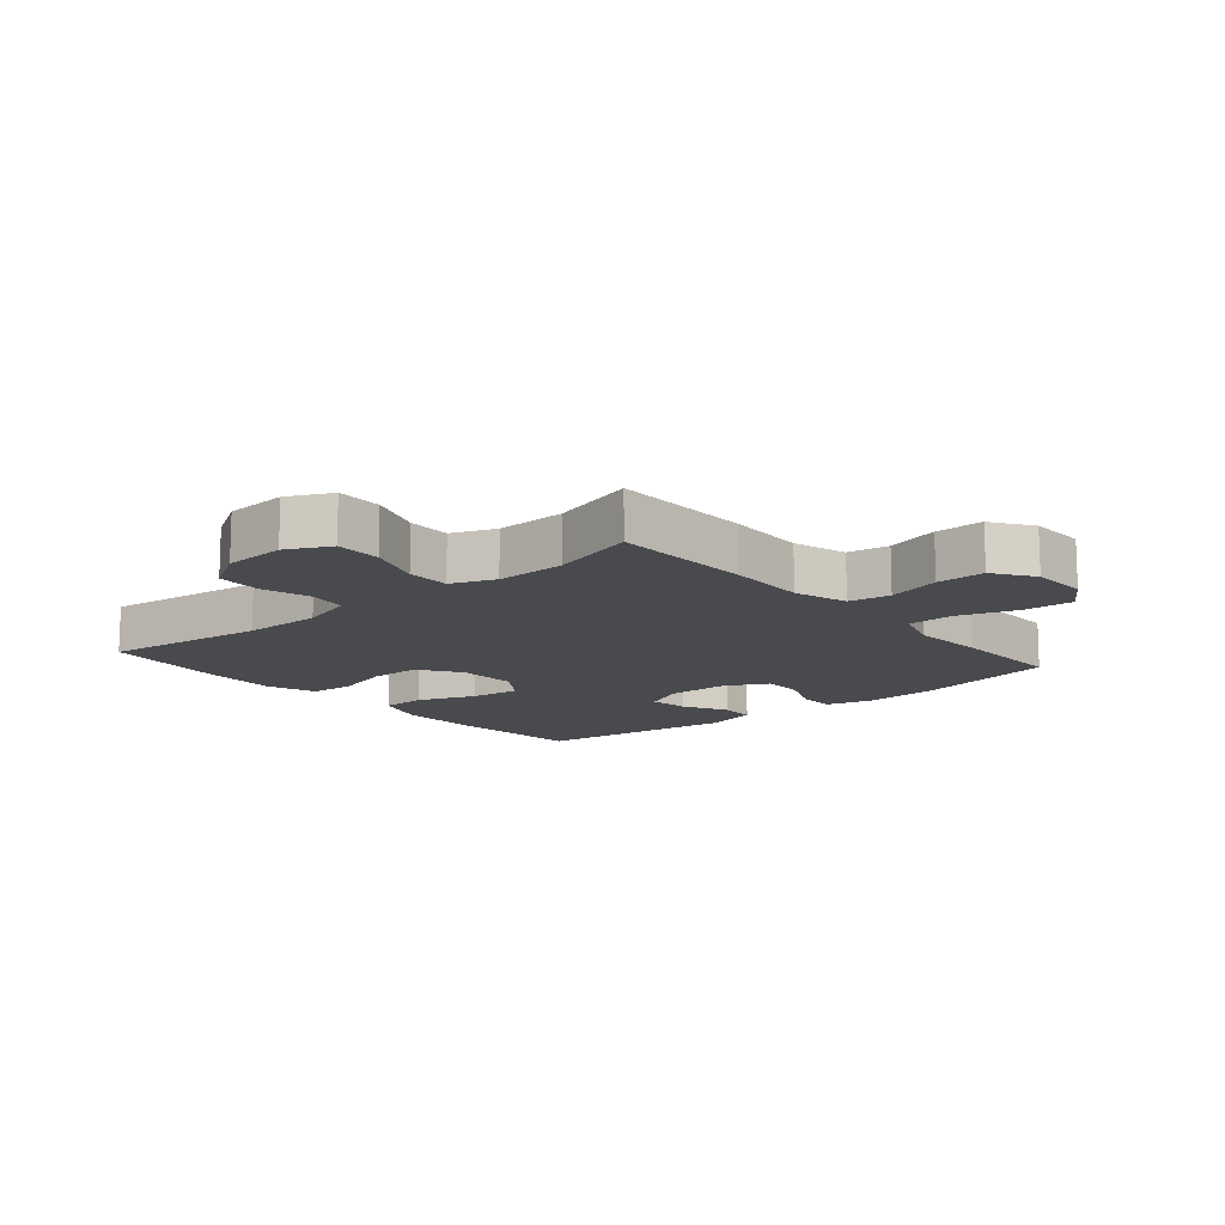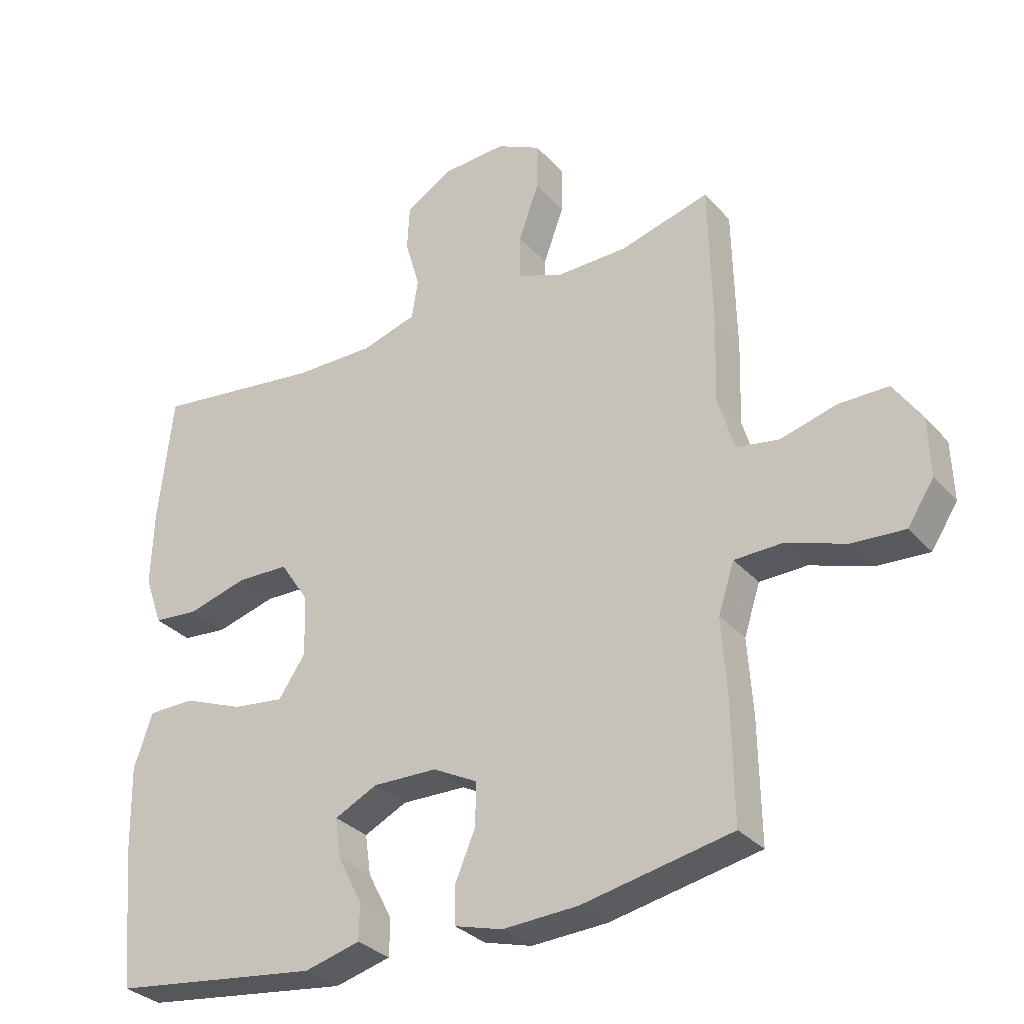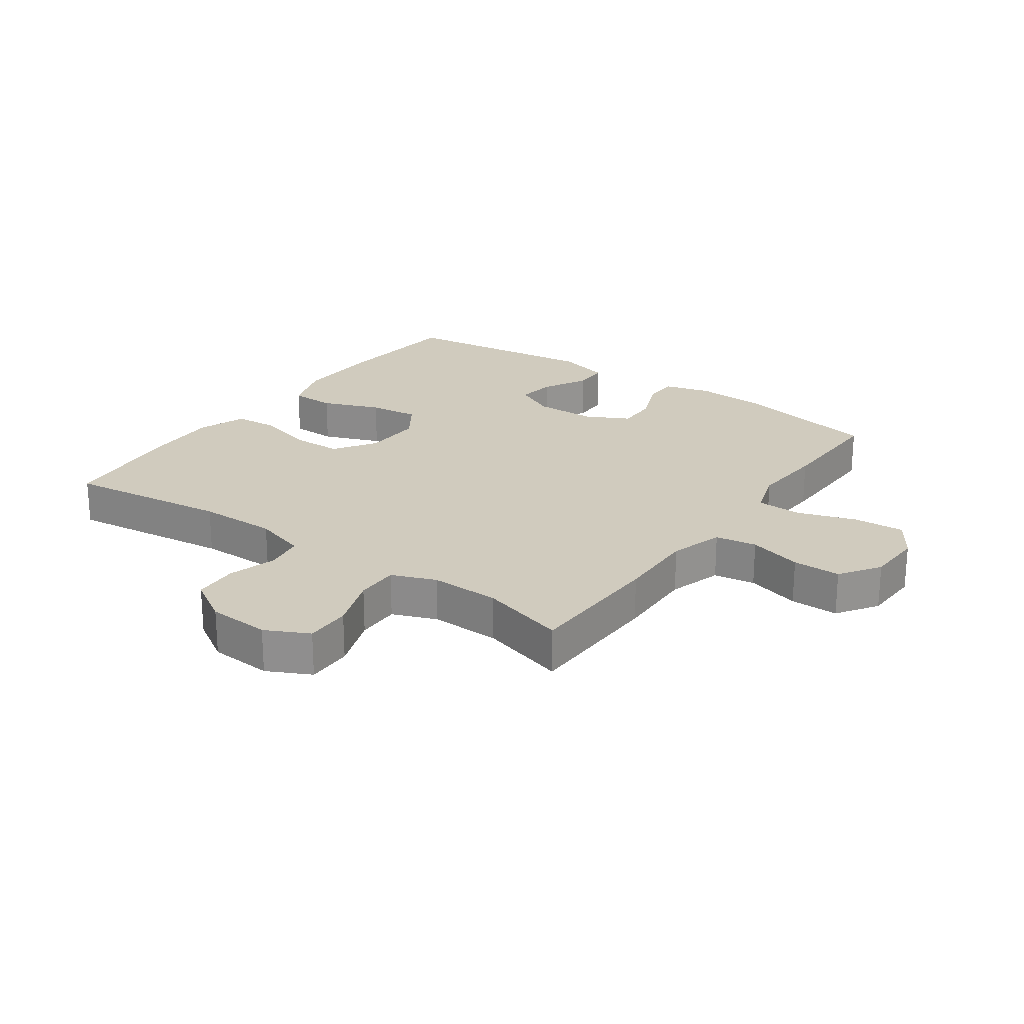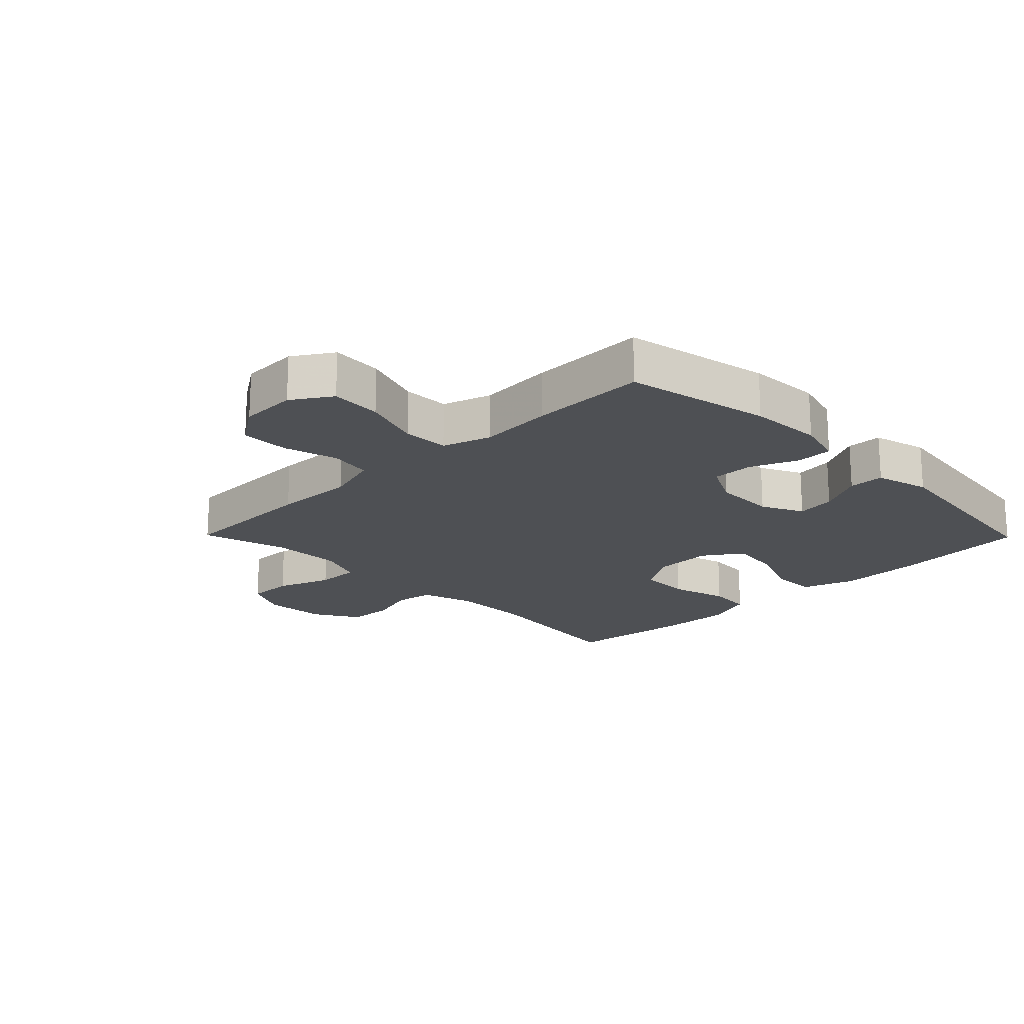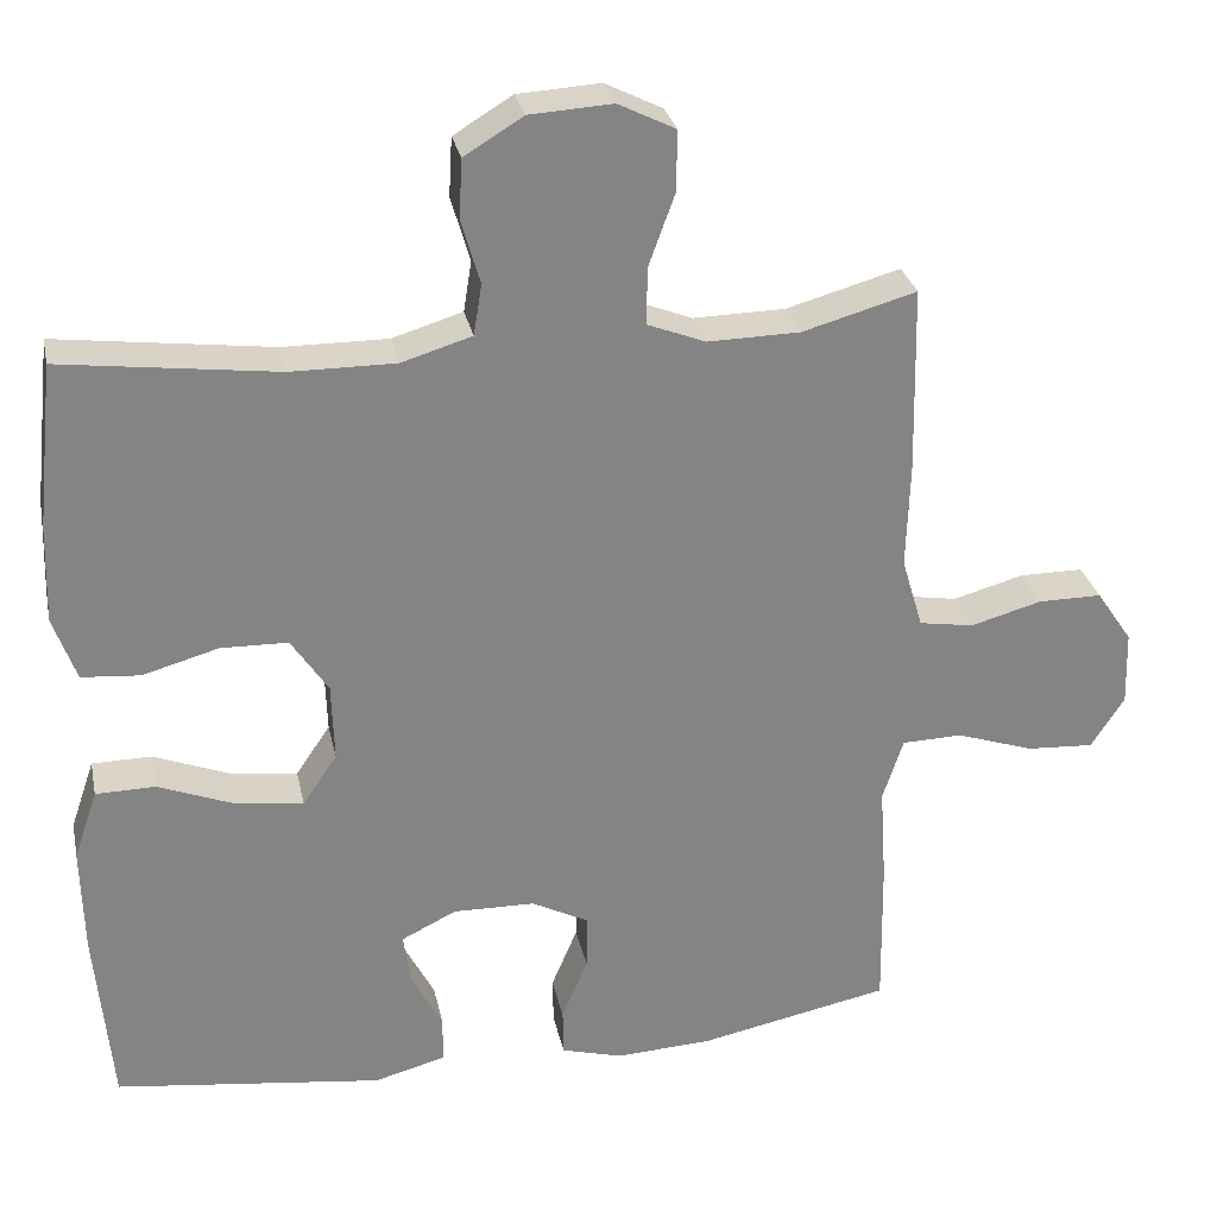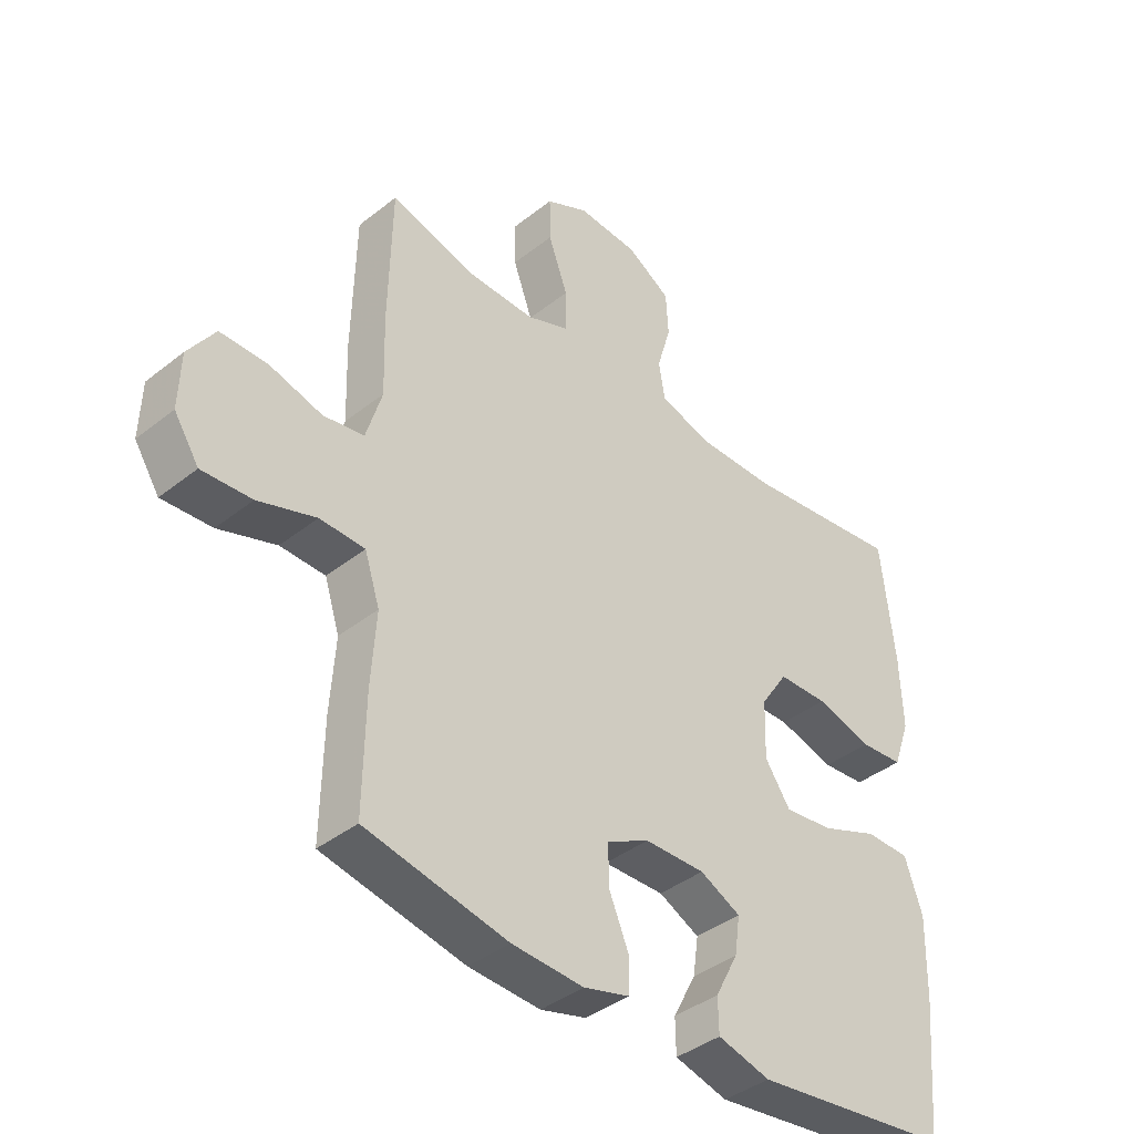
<metadata>
{"format":"obj","ext":"obj","renderer":"f3d","projection":"perspective","resolution":1024,"background":"white","views":[{"elev":-13.2,"azim":40.5,"up":"+Y"},{"elev":-31.2,"azim":33.7,"up":"+Z"},{"elev":23.3,"azim":35.5,"up":"+Y"},{"elev":-19.0,"azim":134.5,"up":"+Y"},{"elev":29.0,"azim":-11.8,"up":"+Z"},{"elev":-40.0,"azim":134.3,"up":"+Z"}]}
</metadata>
<code>
v 0.5 0.07 -0.5
v 0.266 0.07 -0.547
v 0.148 0.07 -0.553
v 0.073 0.07 -0.532
v 0.072 0.07 -0.474
v 0.104 0.07 -0.398
v 0.105 0.07 -0.331
v 0.035 0.07 -0.295
v -0.065 0.07 -0.293
v -0.132 0.07 -0.326
v -0.123 0.07 -0.389
v -0.085 0.07 -0.462
v -0.086 0.07 -0.519
v -0.173 0.07 -0.542
v -0.5 0.07 -0.5
v -0.52 0.07 -0.28
v -0.523 0.07 -0.147
v -0.494 0.07 -0.062
v -0.421 0.07 -0.061
v -0.327 0.07 -0.098
v -0.246 0.07 -0.108
v -0.204 0.07 -0.046
v -0.207 0.07 0.05
v -0.252 0.07 0.118
v -0.334 0.07 0.12
v -0.427 0.07 0.094
v -0.498 0.07 0.1
v -0.526 0.07 0.179
v -0.522 0.07 0.298
v -0.5 0.07 0.5
v -0.237 0.07 0.466
v -0.109 0.07 0.465
v -0.023 0.07 0.491
v -0.013 0.07 0.553
v -0.036 0.07 0.632
v -0.032 0.07 0.704
v 0.04 0.07 0.748
v 0.141 0.07 0.754
v 0.211 0.07 0.719
v 0.21 0.07 0.645
v 0.178 0.07 0.557
v 0.177 0.07 0.487
v 0.248 0.07 0.459
v 0.361 0.07 0.461
v 0.5 0.07 0.5
v 0.505 0.07 0.272
v 0.501 0.07 0.142
v 0.527 0.07 0.055
v 0.594 0.07 0.044
v 0.681 0.07 0.068
v 0.759 0.07 0.068
v 0.803 0.07 0.003
v 0.806 0.07 -0.089
v 0.765 0.07 -0.152
v 0.683 0.07 -0.147
v 0.588 0.07 -0.115
v 0.514 0.07 -0.117
v 0.489 0.07 -0.194
v 0.497 0.07 -0.313
v 0.5 0 -0.5
v 0.266 0 -0.547
v 0.148 0 -0.553
v 0.073 0 -0.532
v 0.072 0 -0.474
v 0.104 0 -0.398
v 0.105 0 -0.331
v 0.035 0 -0.295
v -0.065 0 -0.293
v -0.132 0 -0.326
v -0.123 0 -0.389
v -0.085 0 -0.462
v -0.086 0 -0.519
v -0.173 0 -0.542
v -0.5 0 -0.5
v -0.52 0 -0.28
v -0.523 0 -0.147
v -0.494 0 -0.062
v -0.421 0 -0.061
v -0.327 0 -0.098
v -0.246 0 -0.108
v -0.204 0 -0.046
v -0.207 0 0.05
v -0.252 0 0.118
v -0.334 0 0.12
v -0.427 0 0.094
v -0.498 0 0.1
v -0.526 0 0.179
v -0.522 0 0.298
v -0.5 0 0.5
v -0.237 0 0.466
v -0.109 0 0.465
v -0.023 0 0.491
v -0.013 0 0.553
v -0.036 0 0.632
v -0.032 0 0.704
v 0.04 0 0.748
v 0.141 0 0.754
v 0.211 0 0.719
v 0.21 0 0.645
v 0.178 0 0.557
v 0.177 0 0.487
v 0.248 0 0.459
v 0.361 0 0.461
v 0.5 0 0.5
v 0.505 0 0.272
v 0.501 0 0.142
v 0.527 0 0.055
v 0.594 0 0.044
v 0.681 0 0.068
v 0.759 0 0.068
v 0.803 0 0.003
v 0.806 0 -0.089
v 0.765 0 -0.152
v 0.683 0 -0.147
v 0.588 0 -0.115
v 0.514 0 -0.117
v 0.489 0 -0.194
v 0.497 0 -0.313
f 4 5 6
f 3 4 6
f 2 3 6
f 1 2 6
f 59 1 6
f 58 59 6
f 57 58 6 7
f 54 55 56
f 53 54 56
f 52 53 56
f 51 52 56
f 50 51 56
f 49 50 56
f 48 49 56 57
f 57 7 8
f 48 57 8
f 47 48 8
f 47 8 9
f 46 47 9
f 45 46 9
f 44 45 9
f 39 40 41
f 38 39 41
f 37 38 41
f 36 37 41
f 35 36 41
f 34 35 41
f 33 34 41 42
f 32 33 42 43
f 29 30 31
f 28 29 31
f 27 28 31
f 26 27 31
f 25 26 31
f 31 32 43
f 25 31 43
f 24 25 43
f 18 19 20
f 17 18 20
f 16 17 20
f 15 16 20
f 14 15 20
f 13 14 20
f 12 13 20
f 11 12 20
f 10 11 20 21
f 9 10 21 22
f 23 24 43 44
f 9 22 23 44
f 65 64 63
f 65 63 62
f 65 62 61
f 65 61 60
f 65 60 118
f 65 118 117
f 66 65 117 116
f 115 114 113
f 115 113 112
f 115 112 111
f 115 111 110
f 115 110 109
f 115 109 108
f 116 115 108 107
f 67 66 116
f 67 116 107
f 67 107 106
f 68 67 106
f 68 106 105
f 68 105 104
f 68 104 103
f 100 99 98
f 100 98 97
f 100 97 96
f 100 96 95
f 100 95 94
f 100 94 93
f 101 100 93 92
f 102 101 92 91
f 90 89 88
f 90 88 87
f 90 87 86
f 90 86 85
f 90 85 84
f 102 91 90
f 102 90 84
f 102 84 83
f 79 78 77
f 79 77 76
f 79 76 75
f 79 75 74
f 79 74 73
f 79 73 72
f 79 72 71
f 79 71 70
f 80 79 70 69
f 81 80 69 68
f 103 102 83 82
f 103 82 81 68
f 1 60 61 2
f 2 61 62 3
f 3 62 63 4
f 4 63 64 5
f 5 64 65 6
f 6 65 66 7
f 7 66 67 8
f 8 67 68 9
f 9 68 69 10
f 10 69 70 11
f 11 70 71 12
f 12 71 72 13
f 13 72 73 14
f 14 73 74 15
f 15 74 75 16
f 16 75 76 17
f 17 76 77 18
f 18 77 78 19
f 19 78 79 20
f 20 79 80 21
f 21 80 81 22
f 22 81 82 23
f 23 82 83 24
f 24 83 84 25
f 25 84 85 26
f 26 85 86 27
f 27 86 87 28
f 28 87 88 29
f 29 88 89 30
f 30 89 90 31
f 31 90 91 32
f 32 91 92 33
f 33 92 93 34
f 34 93 94 35
f 35 94 95 36
f 36 95 96 37
f 37 96 97 38
f 38 97 98 39
f 39 98 99 40
f 40 99 100 41
f 41 100 101 42
f 42 101 102 43
f 43 102 103 44
f 44 103 104 45
f 45 104 105 46
f 46 105 106 47
f 47 106 107 48
f 48 107 108 49
f 49 108 109 50
f 50 109 110 51
f 51 110 111 52
f 52 111 112 53
f 53 112 113 54
f 54 113 114 55
f 55 114 115 56
f 56 115 116 57
f 57 116 117 58
f 58 117 118 59
f 59 118 60 1

</code>
